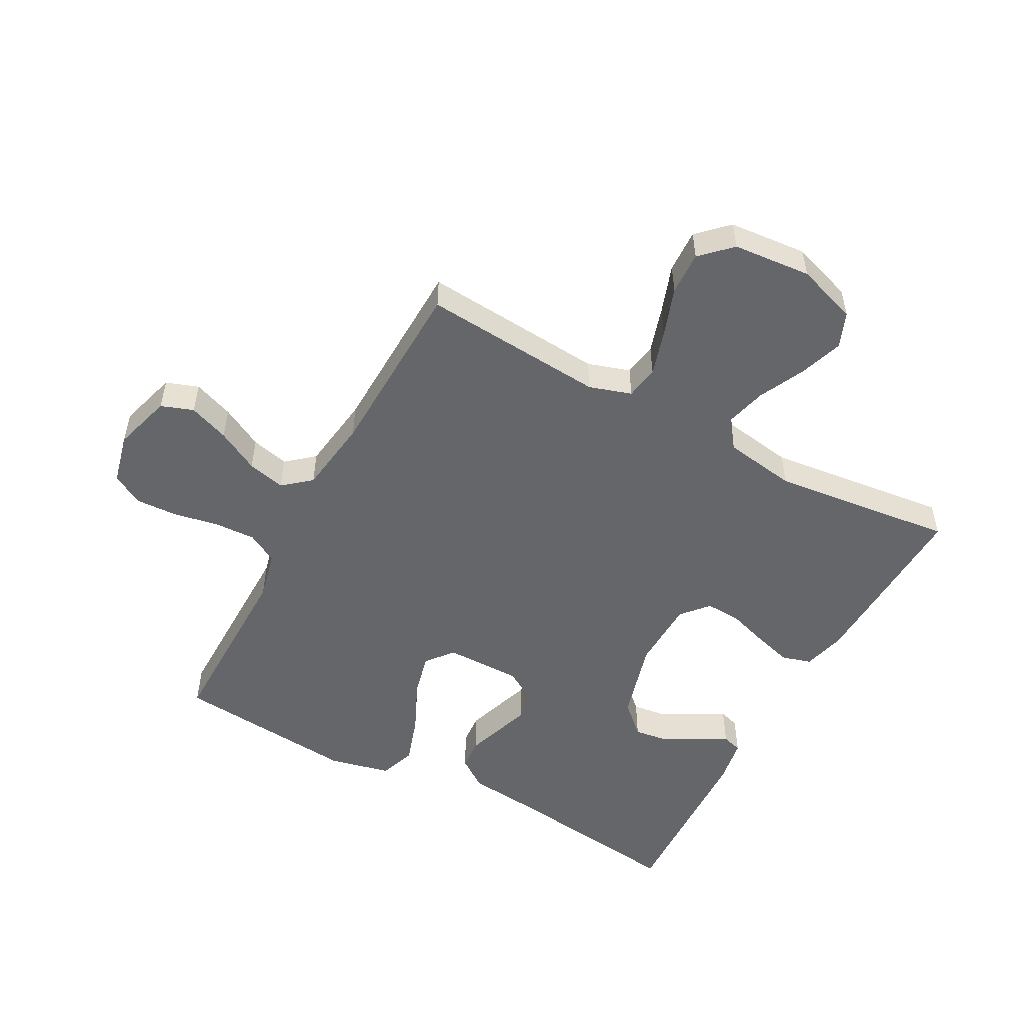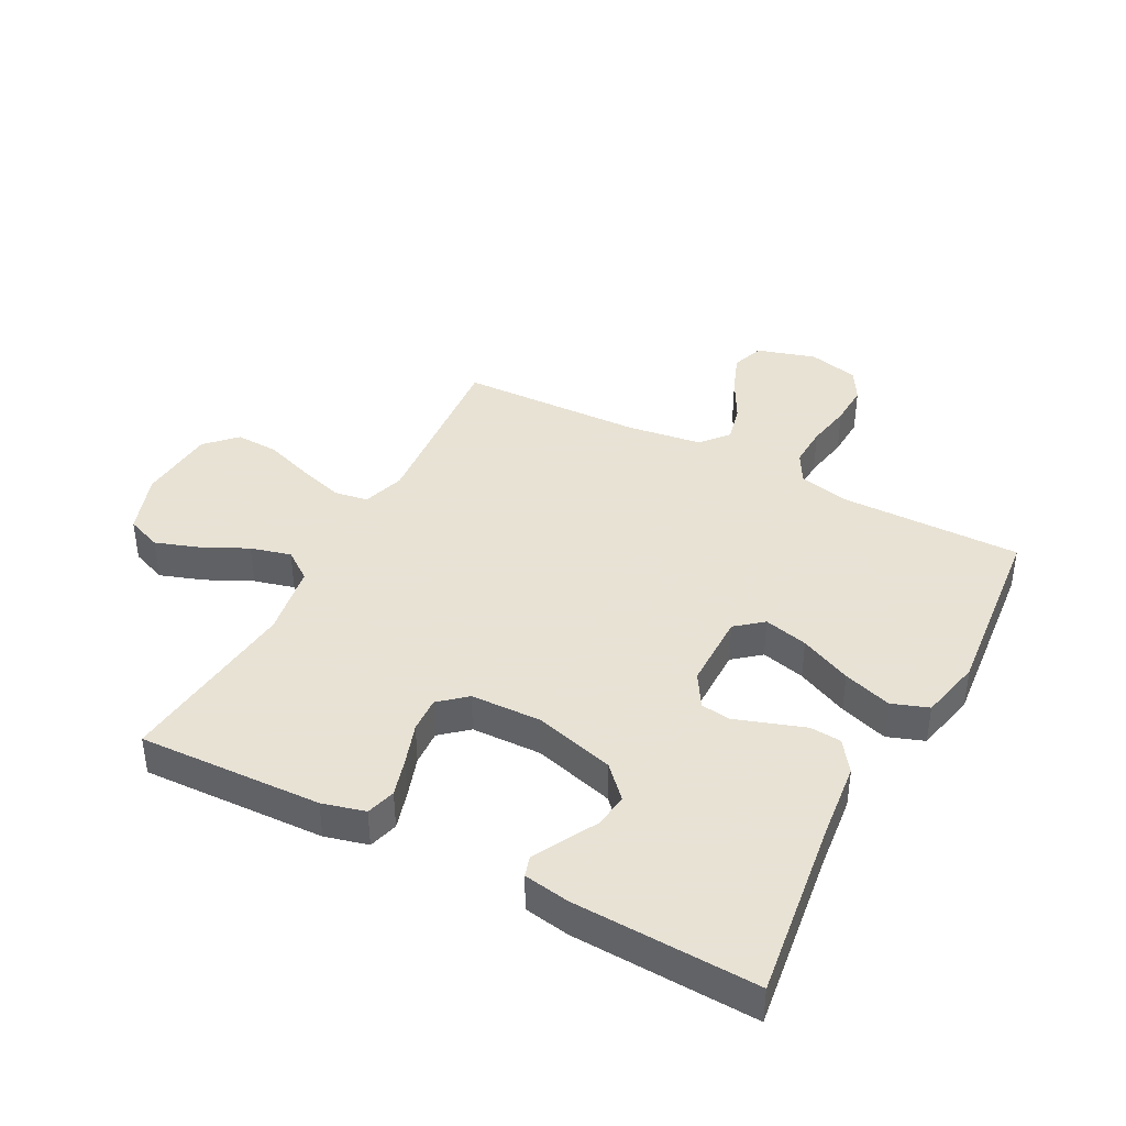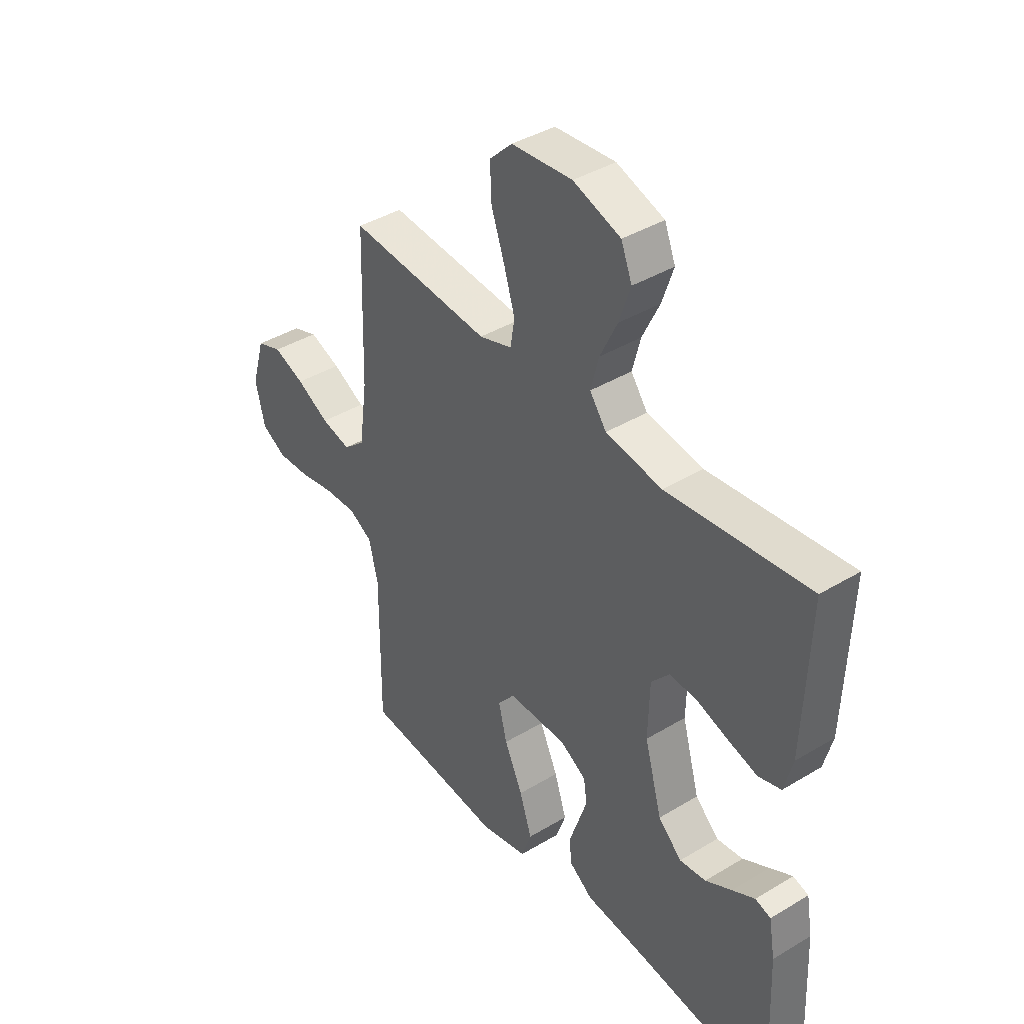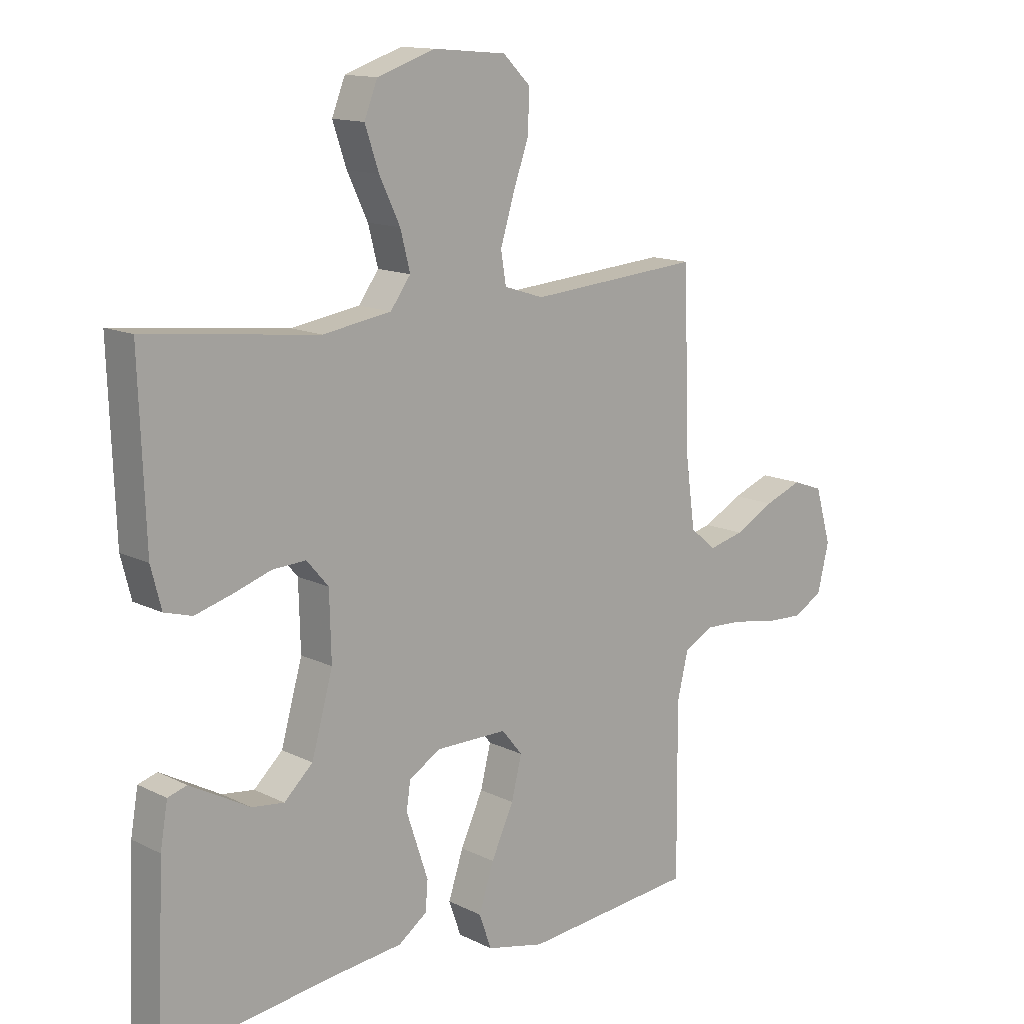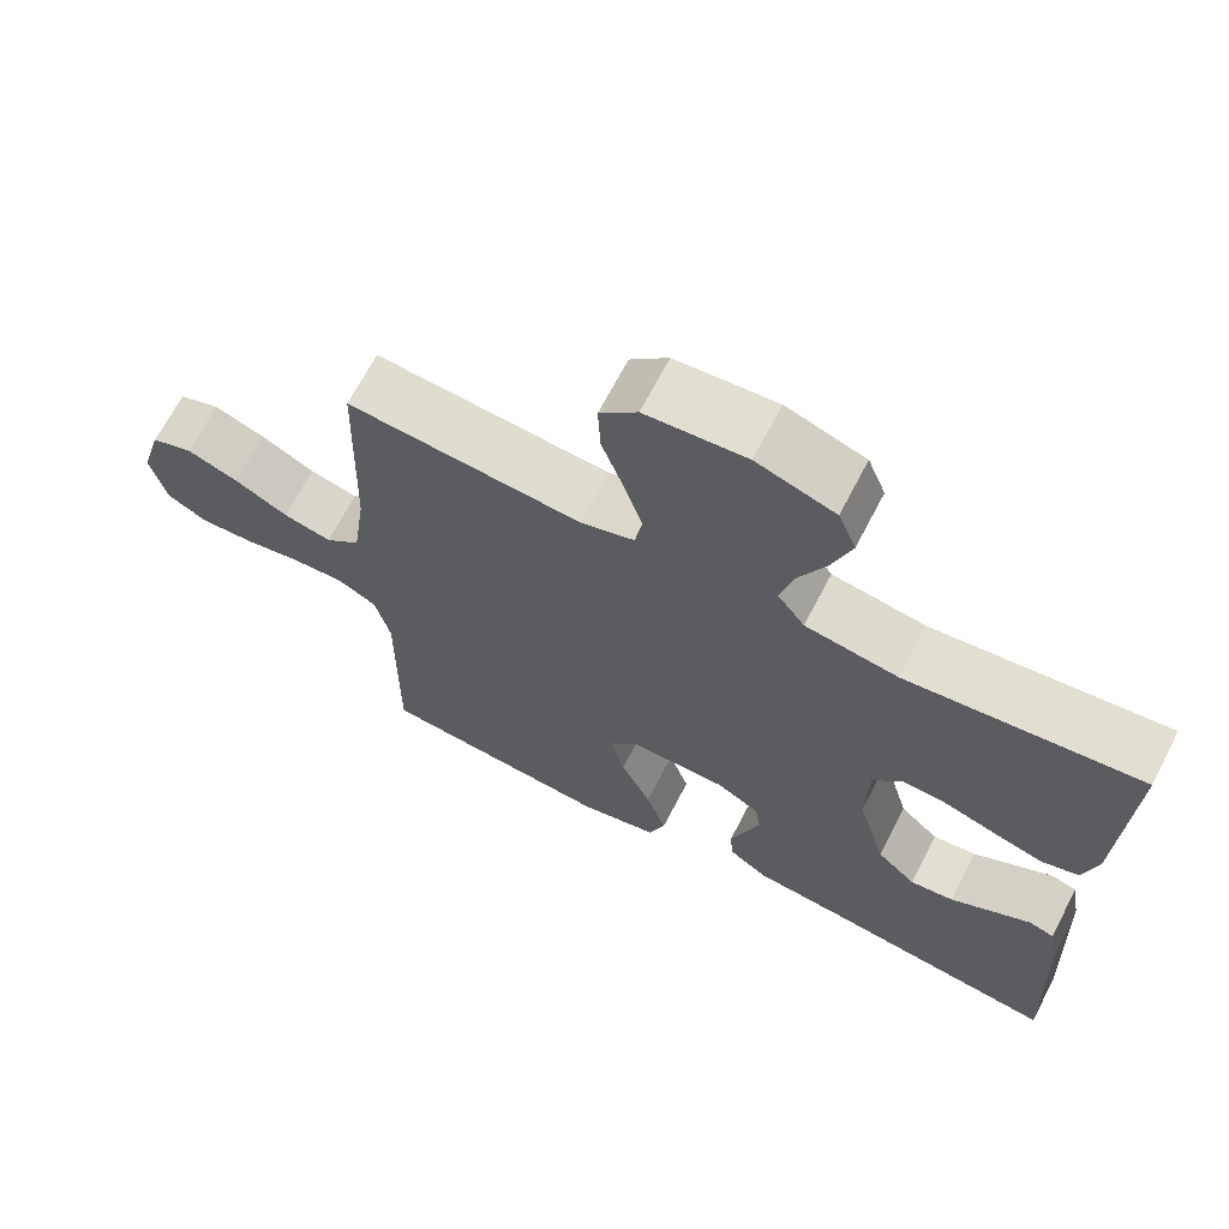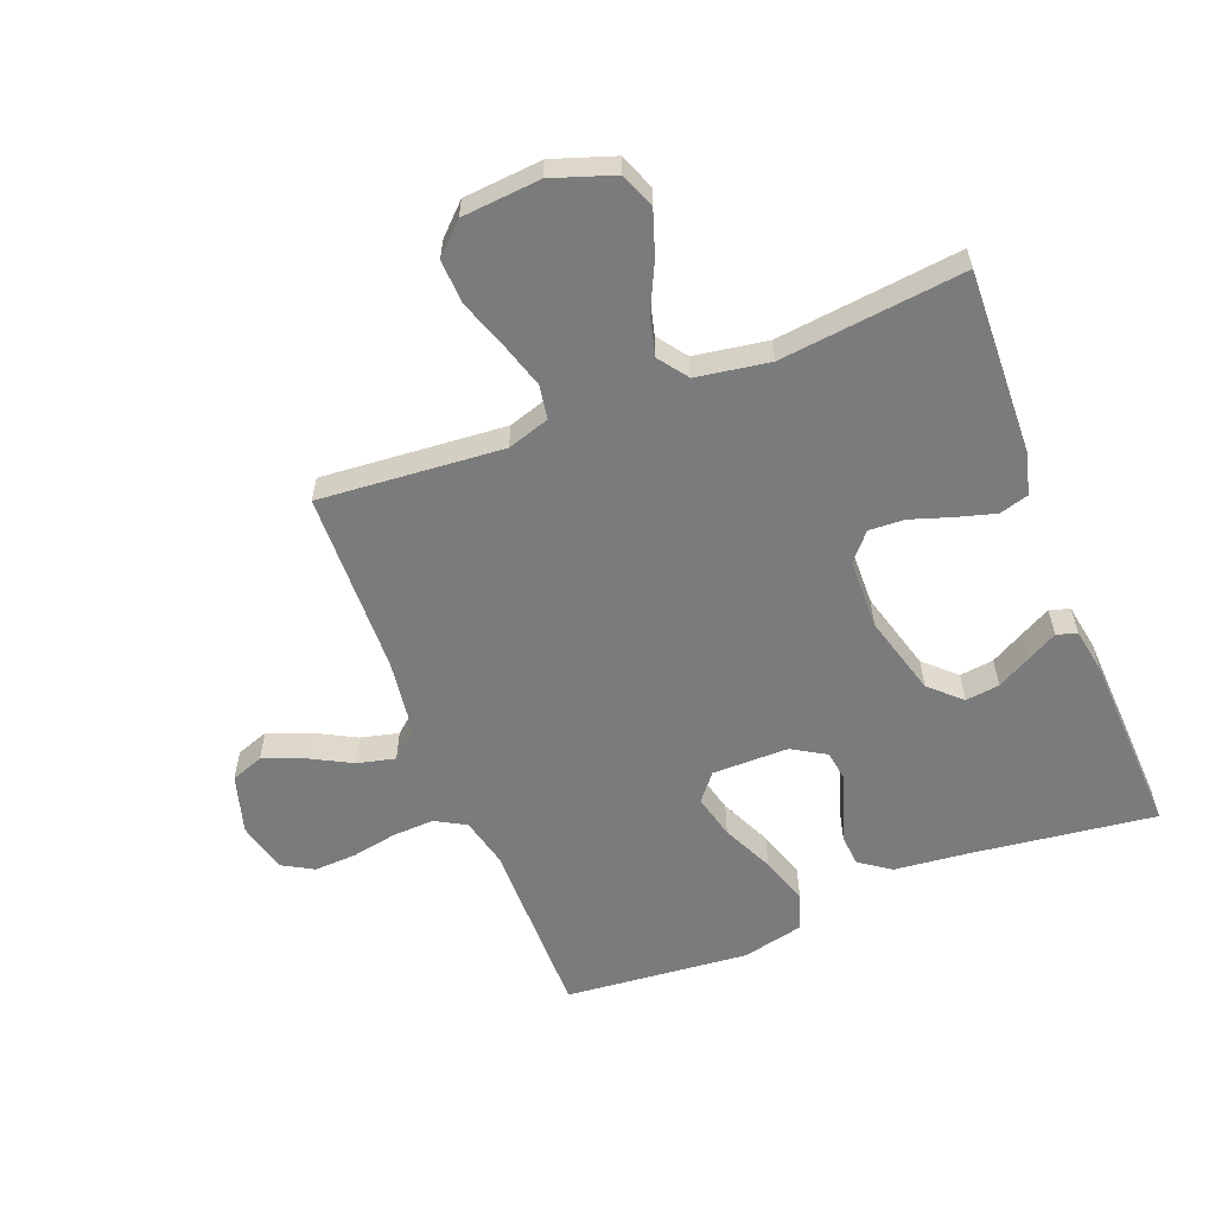
<metadata>
{"format":"obj","ext":"obj","renderer":"f3d","projection":"perspective","resolution":1024,"background":"white","views":[{"elev":-51.9,"azim":-28.4,"up":"+Y"},{"elev":40.6,"azim":117.6,"up":"+Y"},{"elev":40.3,"azim":53.4,"up":"+Z"},{"elev":13.5,"azim":137.9,"up":"+Z"},{"elev":67.7,"azim":27.4,"up":"+Z"},{"elev":-58.4,"azim":21.4,"up":"+Y"}]}
</metadata>
<code>
v -0.5 0.07 -0.5
v -0.498 0.07 -0.2
v -0.517 0.07 -0.12
v -0.567 0.07 -0.092
v -0.635 0.07 -0.095
v -0.709 0.07 -0.109
v -0.778 0.07 -0.112
v -0.829 0.07 -0.083
v -0.849 0.07 0
v -0.821 0.07 0.096
v -0.768 0.07 0.115
v -0.702 0.07 0.09
v -0.633 0.07 0.053
v -0.571 0.07 0.038
v -0.526 0.07 0.076
v -0.509 0.07 0.2
v -0.5 0.07 0.5
v -0.2 0.07 0.476
v -0.131 0.07 0.498
v -0.122 0.07 0.553
v -0.145 0.07 0.628
v -0.173 0.07 0.708
v -0.176 0.07 0.779
v -0.128 0.07 0.826
v 0 0.07 0.837
v 0.1 0.07 0.803
v 0.123 0.07 0.745
v 0.099 0.07 0.674
v 0.063 0.07 0.599
v 0.046 0.07 0.533
v 0.081 0.07 0.485
v 0.2 0.07 0.466
v 0.5 0.07 0.5
v 0.489 0.07 0.2
v 0.471 0.07 0.13
v 0.423 0.07 0.116
v 0.36 0.07 0.134
v 0.293 0.07 0.156
v 0.235 0.07 0.159
v 0.197 0.07 0.115
v 0.194 0.07 0
v 0.231 0.07 -0.132
v 0.281 0.07 -0.179
v 0.337 0.07 -0.172
v 0.393 0.07 -0.141
v 0.441 0.07 -0.115
v 0.474 0.07 -0.125
v 0.487 0.07 -0.2
v 0.5 0.07 -0.5
v 0.2 0.07 -0.461
v 0.078 0.07 -0.448
v 0.028 0.07 -0.412
v 0.024 0.07 -0.361
v 0.043 0.07 -0.304
v 0.062 0.07 -0.247
v 0.055 0.07 -0.199
v 0 0.07 -0.166
v -0.125 0.07 -0.166
v -0.161 0.07 -0.21
v -0.143 0.07 -0.282
v -0.104 0.07 -0.366
v -0.078 0.07 -0.445
v -0.099 0.07 -0.505
v -0.2 0.07 -0.528
v -0.5 0 -0.5
v -0.498 0 -0.2
v -0.517 0 -0.12
v -0.567 0 -0.092
v -0.635 0 -0.095
v -0.709 0 -0.109
v -0.778 0 -0.112
v -0.829 0 -0.083
v -0.849 0 0
v -0.821 0 0.096
v -0.768 0 0.115
v -0.702 0 0.09
v -0.633 0 0.053
v -0.571 0 0.038
v -0.526 0 0.076
v -0.509 0 0.2
v -0.5 0 0.5
v -0.2 0 0.476
v -0.131 0 0.498
v -0.122 0 0.553
v -0.145 0 0.628
v -0.173 0 0.708
v -0.176 0 0.779
v -0.128 0 0.826
v 0 0 0.837
v 0.1 0 0.803
v 0.123 0 0.745
v 0.099 0 0.674
v 0.063 0 0.599
v 0.046 0 0.533
v 0.081 0 0.485
v 0.2 0 0.466
v 0.5 0 0.5
v 0.489 0 0.2
v 0.471 0 0.13
v 0.423 0 0.116
v 0.36 0 0.134
v 0.293 0 0.156
v 0.235 0 0.159
v 0.197 0 0.115
v 0.194 0 0
v 0.231 0 -0.132
v 0.281 0 -0.179
v 0.337 0 -0.172
v 0.393 0 -0.141
v 0.441 0 -0.115
v 0.474 0 -0.125
v 0.487 0 -0.2
v 0.5 0 -0.5
v 0.2 0 -0.461
v 0.078 0 -0.448
v 0.028 0 -0.412
v 0.024 0 -0.361
v 0.043 0 -0.304
v 0.062 0 -0.247
v 0.055 0 -0.199
v 0 0 -0.166
v -0.125 0 -0.166
v -0.161 0 -0.21
v -0.143 0 -0.282
v -0.104 0 -0.366
v -0.078 0 -0.445
v -0.099 0 -0.505
v -0.2 0 -0.528
f 63 64 1 2
f 60 61 62 63
f 59 60 63 2
f 58 59 2 3
f 57 58 3 4
f 52 53 54 55
f 50 51 52 55
f 50 55 56
f 49 50 56
f 48 49 56
f 44 45 46 47
f 44 47 48
f 43 44 48
f 35 36 37 38
f 33 34 35 38
f 32 33 38 39
f 31 32 39 40
f 26 27 28 29
f 26 29 30
f 25 26 30
f 24 25 30
f 21 22 23 24
f 20 21 24 30
f 19 20 30 31
f 16 17 18
f 15 16 18 19
f 10 11 12 13
f 10 13 14
f 9 10 14
f 8 9 14
f 5 6 7 8
f 4 5 8 14
f 57 4 14 15
f 43 48 56 57
f 42 43 57 15
f 19 31 40 41
f 15 19 41 42
f 66 65 128 127
f 127 126 125 124
f 66 127 124 123
f 67 66 123 122
f 68 67 122 121
f 119 118 117 116
f 119 116 115 114
f 120 119 114
f 120 114 113
f 120 113 112
f 111 110 109 108
f 112 111 108
f 112 108 107
f 102 101 100 99
f 102 99 98 97
f 103 102 97 96
f 104 103 96 95
f 93 92 91 90
f 94 93 90
f 94 90 89
f 94 89 88
f 88 87 86 85
f 94 88 85 84
f 95 94 84 83
f 82 81 80
f 83 82 80 79
f 77 76 75 74
f 78 77 74
f 78 74 73
f 78 73 72
f 72 71 70 69
f 78 72 69 68
f 79 78 68 121
f 121 120 112 107
f 79 121 107 106
f 105 104 95 83
f 106 105 83 79
f 1 65 66 2
f 2 66 67 3
f 3 67 68 4
f 4 68 69 5
f 5 69 70 6
f 6 70 71 7
f 7 71 72 8
f 8 72 73 9
f 9 73 74 10
f 10 74 75 11
f 11 75 76 12
f 12 76 77 13
f 13 77 78 14
f 14 78 79 15
f 15 79 80 16
f 16 80 81 17
f 17 81 82 18
f 18 82 83 19
f 19 83 84 20
f 20 84 85 21
f 21 85 86 22
f 22 86 87 23
f 23 87 88 24
f 24 88 89 25
f 25 89 90 26
f 26 90 91 27
f 27 91 92 28
f 28 92 93 29
f 29 93 94 30
f 30 94 95 31
f 31 95 96 32
f 32 96 97 33
f 33 97 98 34
f 34 98 99 35
f 35 99 100 36
f 36 100 101 37
f 37 101 102 38
f 38 102 103 39
f 39 103 104 40
f 40 104 105 41
f 41 105 106 42
f 42 106 107 43
f 43 107 108 44
f 44 108 109 45
f 45 109 110 46
f 46 110 111 47
f 47 111 112 48
f 48 112 113 49
f 49 113 114 50
f 50 114 115 51
f 51 115 116 52
f 52 116 117 53
f 53 117 118 54
f 54 118 119 55
f 55 119 120 56
f 56 120 121 57
f 57 121 122 58
f 58 122 123 59
f 59 123 124 60
f 60 124 125 61
f 61 125 126 62
f 62 126 127 63
f 63 127 128 64
f 64 128 65 1

</code>
